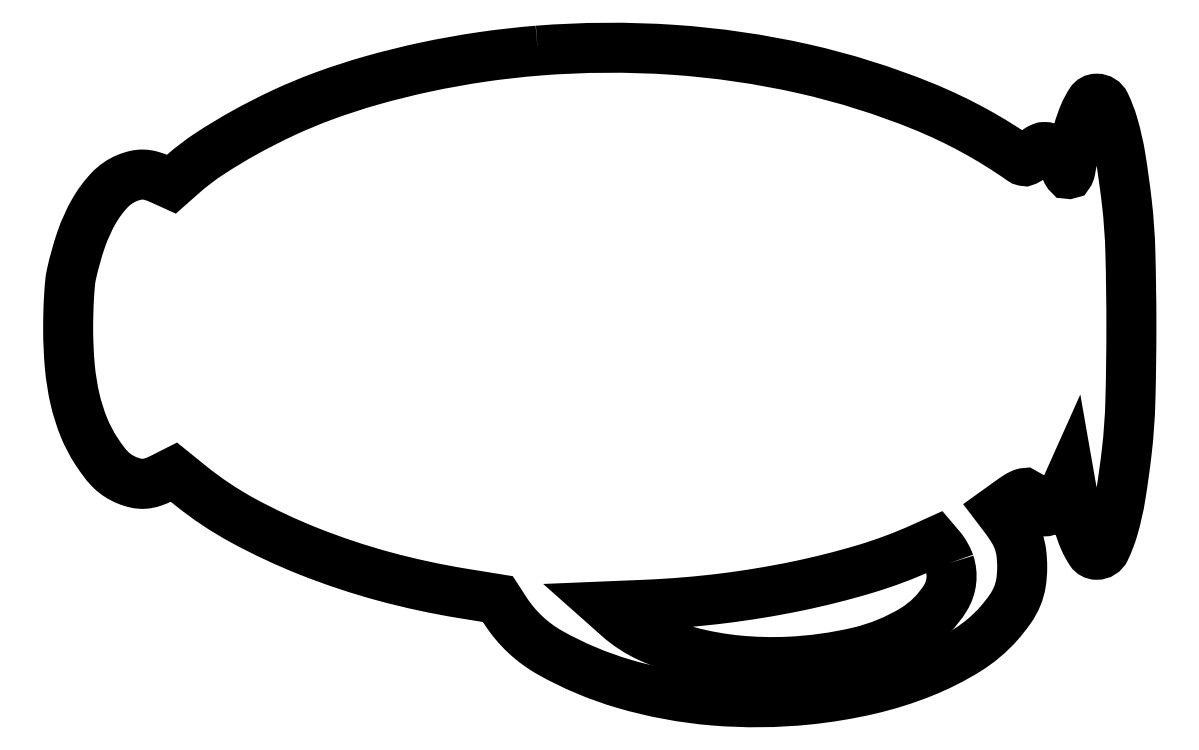
<metadata>
{"format":"dxf","ext":"dxf","renderer":"ezdxf+matplotlib","layout":"modelspace","background":"white","min_lineweight":24,"dpi":150}
</metadata>
<code>
0
SECTION
2
ENTITIES
0
POLYLINE
8
0
66
1
70
1
0
VERTEX
8
0
10
190
20
262.9
42
0.01639
0
VERTEX
8
0
10
167.4
20
260.3
42
0.01612
0
VERTEX
8
0
10
144.8
20
256.3
42
0.0165
0
VERTEX
8
0
10
123.2
20
250.9
42
0.01964
0
VERTEX
8
0
10
103.1
20
244.4
42
0.02042
0
VERTEX
8
0
10
87.46
20
237.8
42
0.01777
0
VERTEX
8
0
10
71.61
20
229.8
42
0.0184
0
VERTEX
8
0
10
57.4
20
221.2
42
0.03568
0
VERTEX
8
0
10
46.85
20
213.1
42
0
0
VERTEX
8
0
10
42.2
20
209
42
0
0
VERTEX
8
0
10
37.85
20
211
42
0.0355
0
VERTEX
8
0
10
34.13
20
212.4
42
0.06246
0
VERTEX
8
0
10
30.9
20
212.9
42
0.06523
0
VERTEX
8
0
10
27.73
20
212.6
42
0.04247
0
VERTEX
8
0
10
24.23
20
211.5
42
0.1053
0
VERTEX
8
0
10
17.24
20
206.6
42
0.05846
0
VERTEX
8
0
10
11.02
20
198.2
42
0.04772
0
VERTEX
8
0
10
5.808
20
186.8
42
0.02967
0
VERTEX
8
0
10
1.834
20
172.5
42
0.03014
0
VERTEX
8
0
10
1.312
20
169.1
42
0.008286
0
VERTEX
8
0
10
0.9034
20
163.7
42
0.008014
0
VERTEX
8
0
10
0.6302
20
157.3
42
0.006676
0
VERTEX
8
0
10
0.5394
20
150.5
42
0.02263
0
VERTEX
8
0
10
1.228
20
135.3
42
0.03423
0
VERTEX
8
0
10
3.322
20
122.2
42
0.039
0
VERTEX
8
0
10
6.866
20
111
42
0.04891
0
VERTEX
8
0
10
11.92
20
101.3
42
0.01721
0
VERTEX
8
0
10
15.16
20
96.71
42
0.04019
0
VERTEX
8
0
10
17.96
20
93.57
42
0.04939
0
VERTEX
8
0
10
20.83
20
91.32
42
0.04236
0
VERTEX
8
0
10
24.23
20
89.55
42
0.04418
0
VERTEX
8
0
10
27.9
20
88.38
42
0.07017
0
VERTEX
8
0
10
31.19
20
88.12
42
0.06647
0
VERTEX
8
0
10
34.54
20
88.78
42
0.03554
0
VERTEX
8
0
10
38.43
20
90.42
42
0
0
VERTEX
8
0
10
43.21
20
92.83
42
0
0
VERTEX
8
0
10
49.85
20
87.46
42
0.04564
0
VERTEX
8
0
10
71.12
20
73.27
42
0.03003
0
VERTEX
8
0
10
97.8
20
60.81
42
0.0281
0
VERTEX
8
0
10
128
20
50.77
42
0.02598
0
VERTEX
8
0
10
159.9
20
43.87
42
0
0
VERTEX
8
0
10
173.9
20
41.6
42
0
0
VERTEX
8
0
10
177
20
36.87
42
0.1216
0
VERTEX
8
0
10
195
20
19.96
42
0.05663
0
VERTEX
8
0
10
224.7
20
7.445
42
0.05067
0
VERTEX
8
0
10
261
20
0.6845
42
0.04634
0
VERTEX
8
0
10
299
20
1.051
42
0.03078
0
VERTEX
8
0
10
323.4
20
5.074
42
0.03866
0
VERTEX
8
0
10
345.2
20
11.88
42
0.04337
0
VERTEX
8
0
10
363.2
20
20.96
42
0.07383
0
VERTEX
8
0
10
376.1
20
31.81
42
0.02797
0
VERTEX
8
0
10
380.6
20
37.61
42
0.05469
0
VERTEX
8
0
10
383.5
20
42.75
42
0.05922
0
VERTEX
8
0
10
385
20
48.11
42
0.03889
0
VERTEX
8
0
10
385.5
20
54.5
42
0.03127
0
VERTEX
8
0
10
385.1
20
60.29
42
0.05403
0
VERTEX
8
0
10
384
20
64.97
42
0.0516
0
VERTEX
8
0
10
381.9
20
69.45
42
0.02595
0
VERTEX
8
0
10
378.3
20
74.63
42
0
0
VERTEX
8
0
10
375.9
20
77.77
42
0
0
VERTEX
8
0
10
381.2
20
81.53
42
-0.01397
0
VERTEX
8
0
10
383.4
20
83.03
42
-0.03435
0
VERTEX
8
0
10
385.1
20
83.96
42
-0.05067
0
VERTEX
8
0
10
386.3
20
84.38
42
-0.3868
0
VERTEX
8
0
10
386.8
20
84.11
42
0.08562
0
VERTEX
8
0
10
388
20
81.91
42
0.03918
0
VERTEX
8
0
10
390.2
20
79.5
42
0.0378
0
VERTEX
8
0
10
392.6
20
77.56
42
0.151
0
VERTEX
8
0
10
394.4
20
77
42
0.1339
0
VERTEX
8
0
10
396.5
20
77.58
42
0.06883
0
VERTEX
8
0
10
398.7
20
79.31
42
0.05389
0
VERTEX
8
0
10
400.8
20
82.06
42
0.03185
0
VERTEX
8
0
10
402.8
20
85.73
42
0
0
VERTEX
8
0
10
404.7
20
89.96
42
0
0
VERTEX
8
0
10
406.4
20
80.02
42
0.02362
0
VERTEX
8
0
10
408.2
20
72.04
42
0.03726
0
VERTEX
8
0
10
410.5
20
65.44
42
0.04278
0
VERTEX
8
0
10
413.1
20
60.77
42
0.2508
0
VERTEX
8
0
10
415.5
20
59.5
42
0.2892
0
VERTEX
8
0
10
419
20
61.73
42
0.04041
0
VERTEX
8
0
10
422.2
20
70.18
42
0.03054
0
VERTEX
8
0
10
425.2
20
83.18
42
0.01177
0
VERTEX
8
0
10
427.7
20
101.5
42
0.02168
0
VERTEX
8
0
10
429.1
20
121.5
42
0.006791
0
VERTEX
8
0
10
429.5
20
151.5
42
0.006791
0
VERTEX
8
0
10
429.1
20
181.5
42
0.02168
0
VERTEX
8
0
10
427.7
20
201.5
42
0.01177
0
VERTEX
8
0
10
425.2
20
219.8
42
0.03054
0
VERTEX
8
0
10
422.2
20
232.8
42
0.04041
0
VERTEX
8
0
10
419
20
241.3
42
0.2892
0
VERTEX
8
0
10
415.5
20
243.5
42
0.2548
0
VERTEX
8
0
10
413.1
20
242.2
42
0.04136
0
VERTEX
8
0
10
410.5
20
237.3
42
0.03623
0
VERTEX
8
0
10
408.1
20
230.4
42
0.02251
0
VERTEX
8
0
10
406.2
20
222.1
42
-0.001776
0
VERTEX
8
0
10
405
20
215
42
-0.06074
0
VERTEX
8
0
10
404.5
20
213.4
42
-0.5899
0
VERTEX
8
0
10
403.9
20
213.3
42
-0.04872
0
VERTEX
8
0
10
403
20
214.9
42
0.04161
0
VERTEX
8
0
10
401.2
20
218.4
42
0.04902
0
VERTEX
8
0
10
399
20
221.3
42
0.05604
0
VERTEX
8
0
10
396.6
20
223.4
42
0.1491
0
VERTEX
8
0
10
394.5
20
224
42
0.09529
0
VERTEX
8
0
10
393.4
20
223.8
42
0.0468
0
VERTEX
8
0
10
392.1
20
223.1
42
0.04163
0
VERTEX
8
0
10
390.7
20
222.1
42
0.03446
0
VERTEX
8
0
10
389.5
20
220.8
42
-0.01739
0
VERTEX
8
0
10
388
20
219.2
42
-0.09162
0
VERTEX
8
0
10
387
20
218.5
42
-0.1667
0
VERTEX
8
0
10
386.1
20
218.4
42
-0.09726
0
VERTEX
8
0
10
385.2
20
218.8
42
0.05645
0
VERTEX
8
0
10
345.5
20
240.4
42
0.04111
0
VERTEX
8
0
10
297.5
20
255.5
42
0.03881
0
VERTEX
8
0
10
244.5
20
263.2
42
0.03673
0
SEQEND
0
POLYLINE
8
0
66
1
70
1
0
VERTEX
8
0
10
356.1
20
56.13
42
-0.2214
0
VERTEX
8
0
10
354.5
20
42.07
42
-0.1184
0
VERTEX
8
0
10
341.9
20
29.46
42
-0.0794
0
VERTEX
8
0
10
319.5
20
20.29
42
-0.04709
0
VERTEX
8
0
10
291
20
16.33
42
-0.03512
0
VERTEX
8
0
10
270.6
20
16.88
42
-0.03987
0
VERTEX
8
0
10
251.4
20
20.31
42
-0.0437
0
VERTEX
8
0
10
234.9
20
26.23
42
-0.07376
0
VERTEX
8
0
10
222.5
20
34.28
42
0
0
VERTEX
8
0
10
217.6
20
38.67
42
0
0
VERTEX
8
0
10
233.5
20
39.33
42
0.02007
0
VERTEX
8
0
10
264.3
20
41.84
42
0.0205
0
VERTEX
8
0
10
294.5
20
46.8
42
0.02165
0
VERTEX
8
0
10
322.1
20
53.78
42
0.03363
0
VERTEX
8
0
10
345.2
20
62.39
42
0
0
VERTEX
8
0
10
350.5
20
64.79
42
0
0
VERTEX
8
0
10
352.7
20
62.14
42
-0.03047
0
VERTEX
8
0
10
353.7
20
60.89
42
-0.01805
0
VERTEX
8
0
10
354.7
20
59.29
42
-0.01802
0
VERTEX
8
0
10
355.5
20
57.61
42
-0.0294
0
SEQEND
0
ENDSEC
0
EOF

</code>
